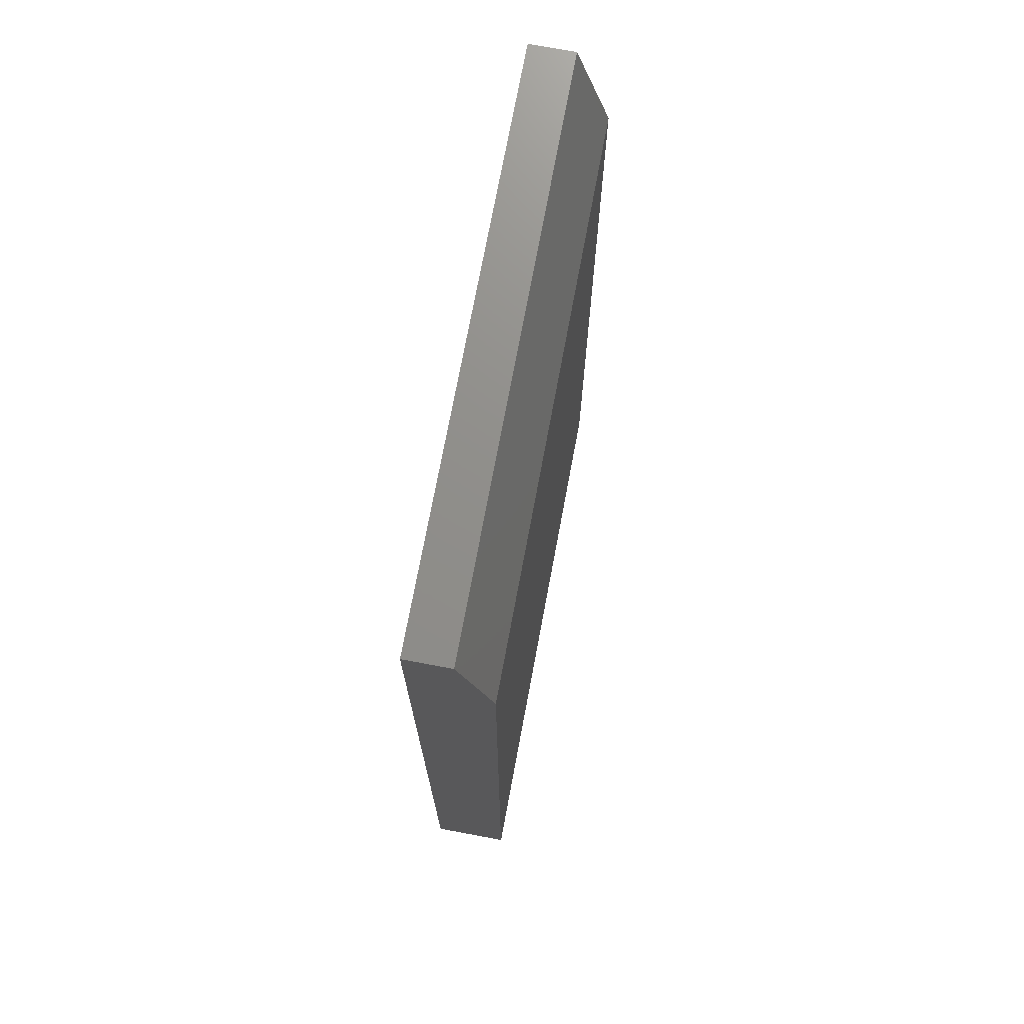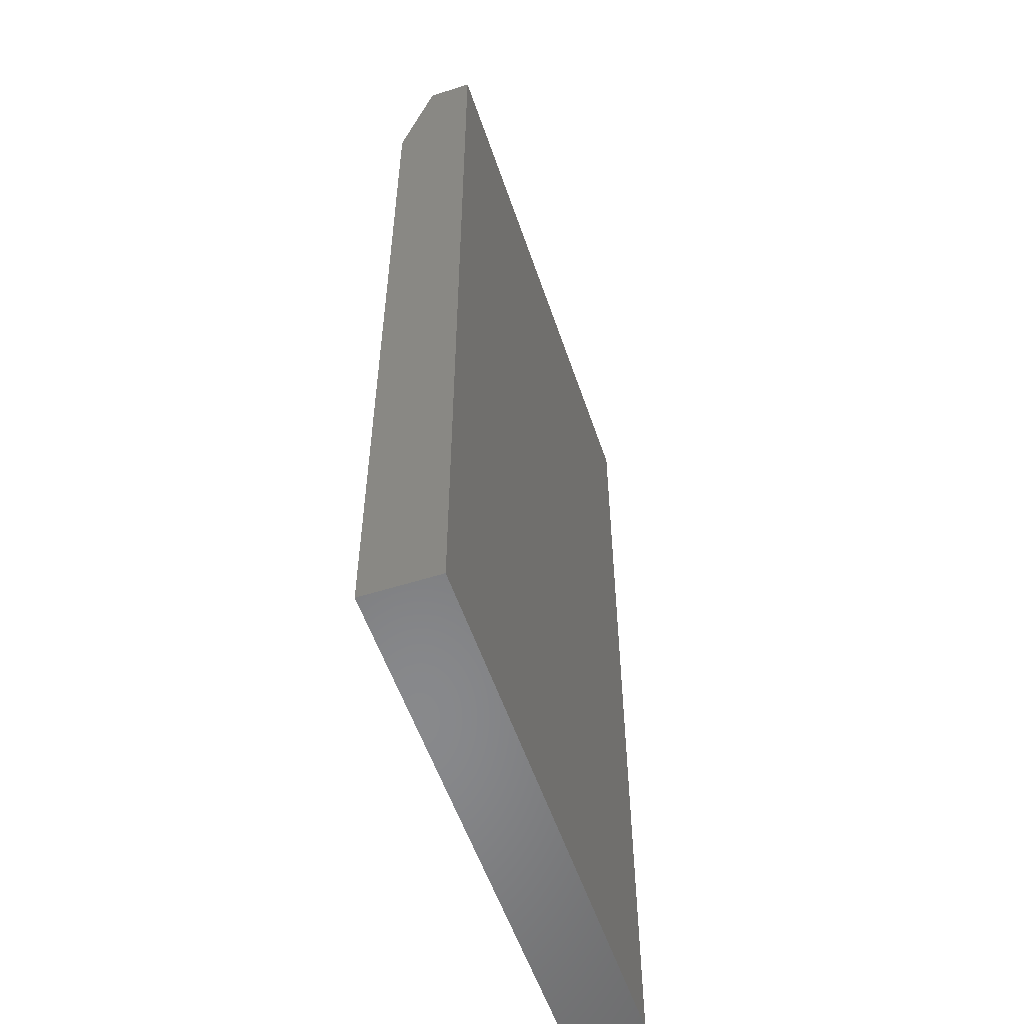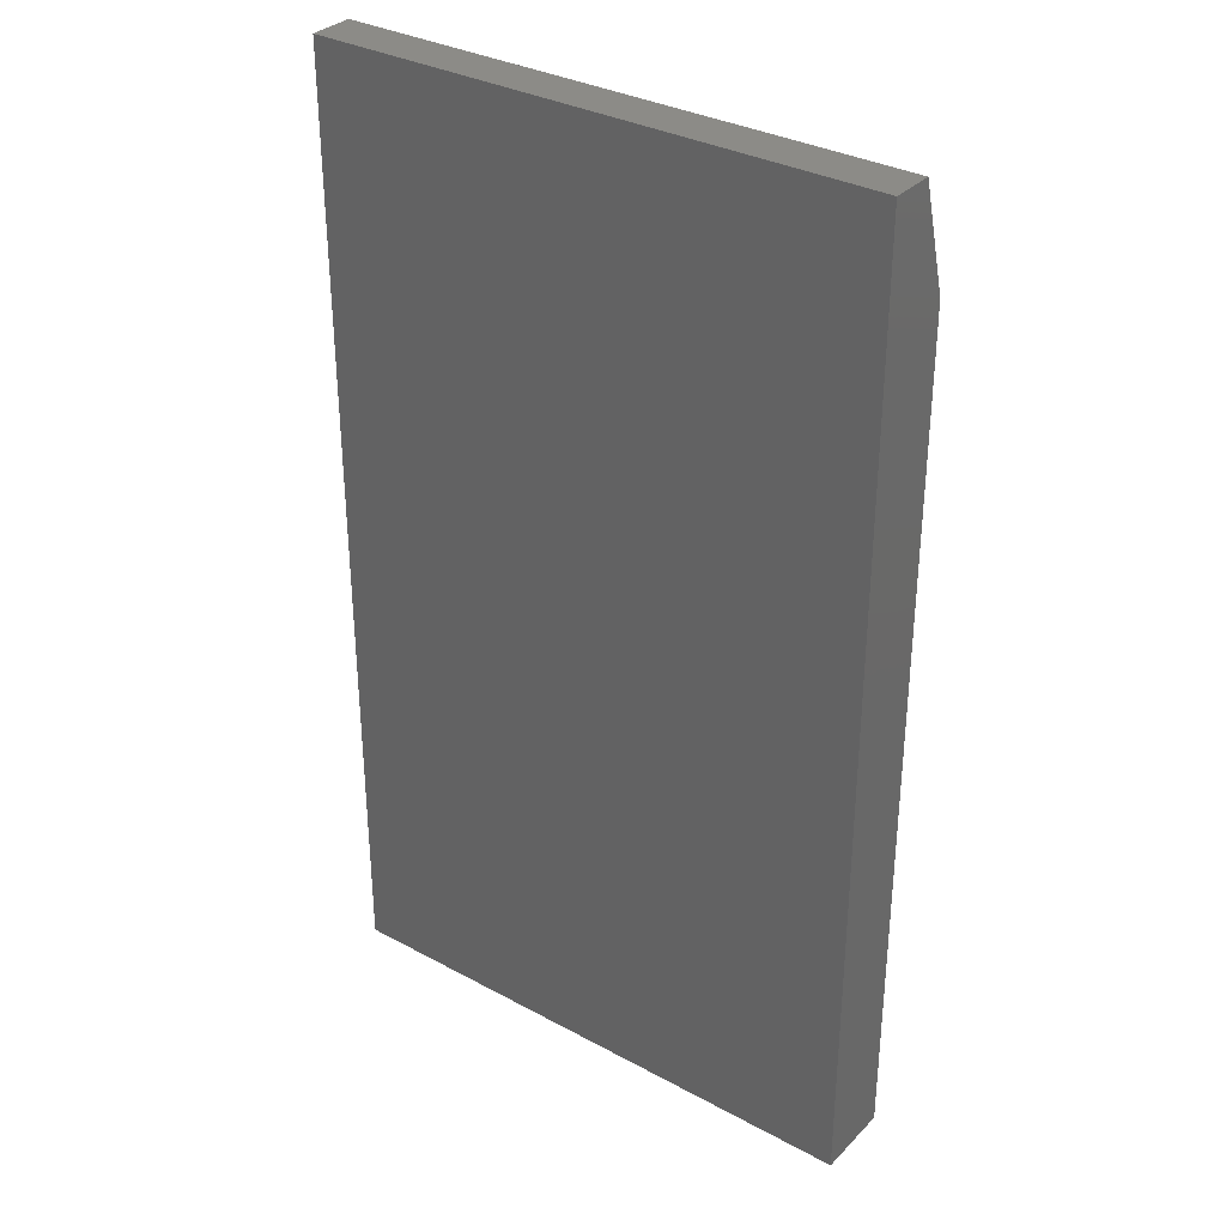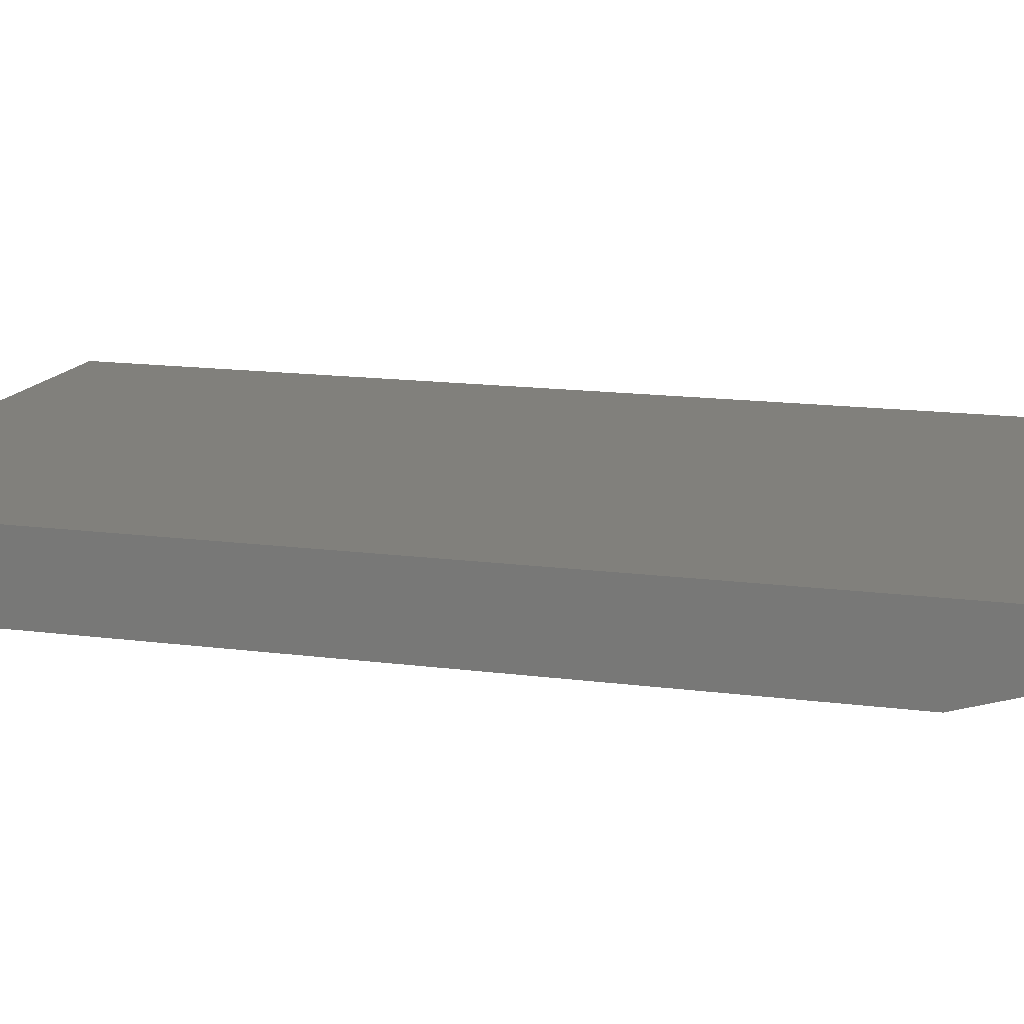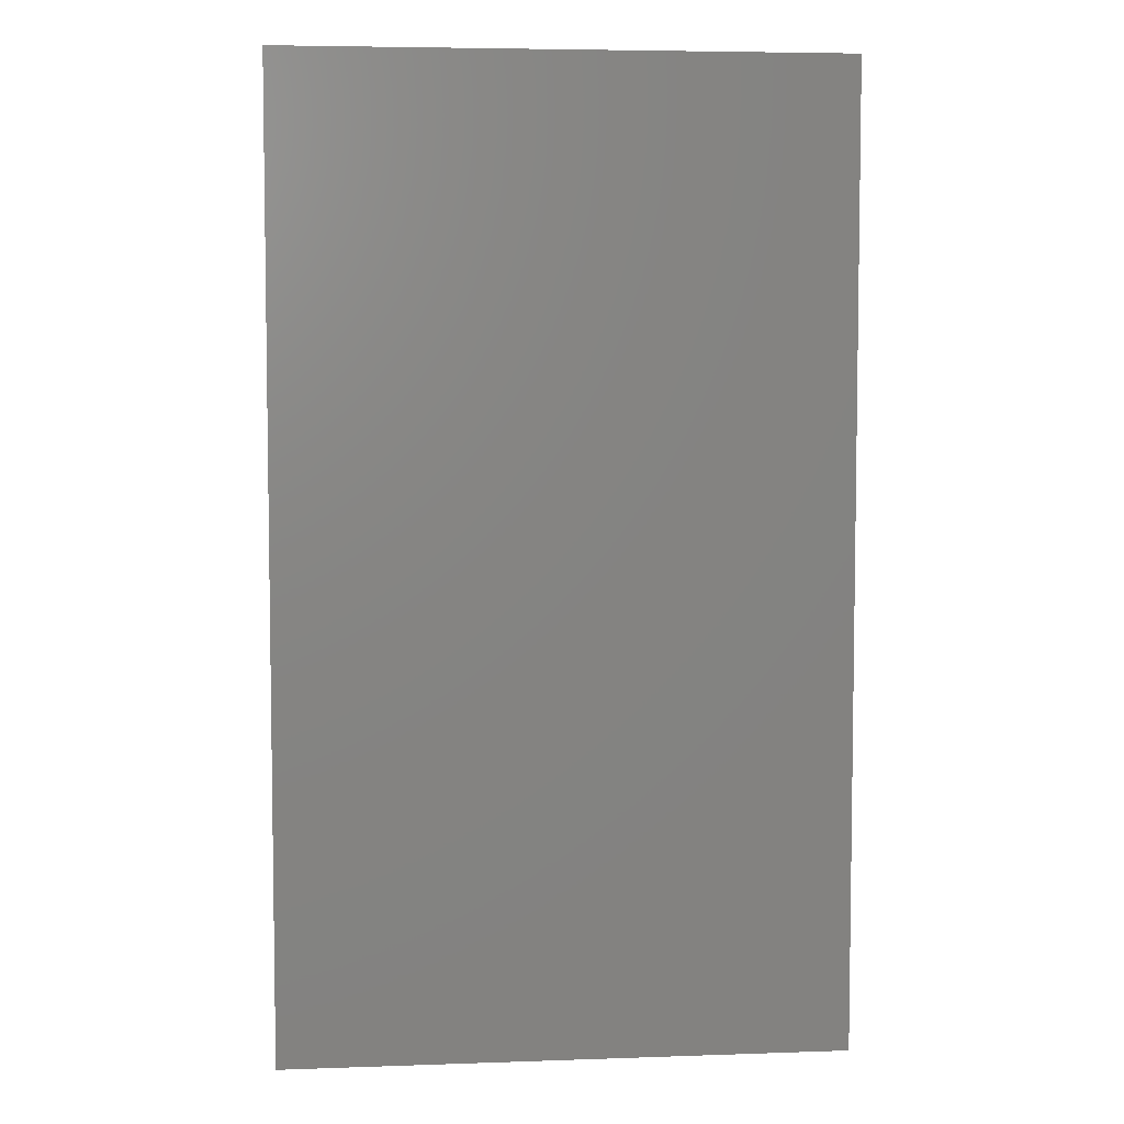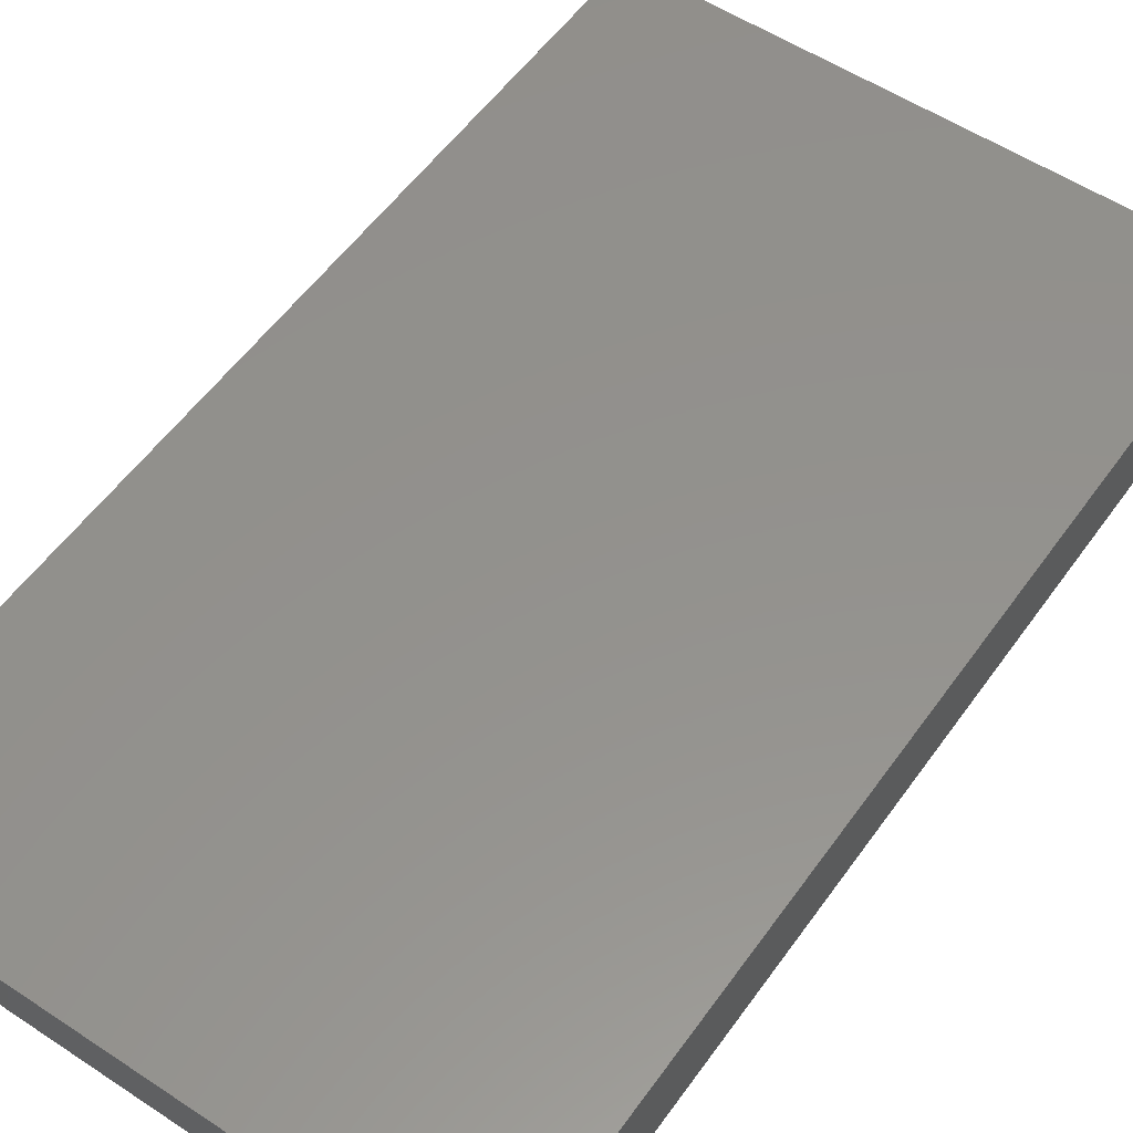
<metadata>
{"format":"stl","ext":"stl","renderer":"f3d","projection":"perspective","resolution":1024,"background":"white","views":[{"elev":73.2,"azim":100.6,"up":"+Y"},{"elev":-55.1,"azim":-71.5,"up":"+Y"},{"elev":33.1,"azim":36.6,"up":"+Y"},{"elev":14.3,"azim":106.4,"up":"+Z"},{"elev":5.6,"azim":-6.1,"up":"+Y"},{"elev":55.1,"azim":-145.1,"up":"+Z"}]}
</metadata>
<code>
# stl→obj: 10 verts, 16 faces
v 0.004605 0.004605 0
v 0.004605 0.6126 0
v 0.4027 0.004605 0
v 0.4027 0.6126 0
v 0.004605 0.004605 0.05469
v 0.004605 0.6907 0.05469
v 0.004605 0.6907 0.02344
v 0.4027 0.6907 0.05469
v 0.4027 0.6907 0.02344
v 0.4027 0.004605 0.05469
f 1 2 3
f 3 2 4
f 1 5 2
f 2 5 6
f 2 6 7
f 8 9 6
f 6 9 7
f 10 3 8
f 8 3 4
f 8 4 9
f 9 4 7
f 7 4 2
f 5 10 6
f 6 10 8
f 5 1 10
f 10 1 3

</code>
